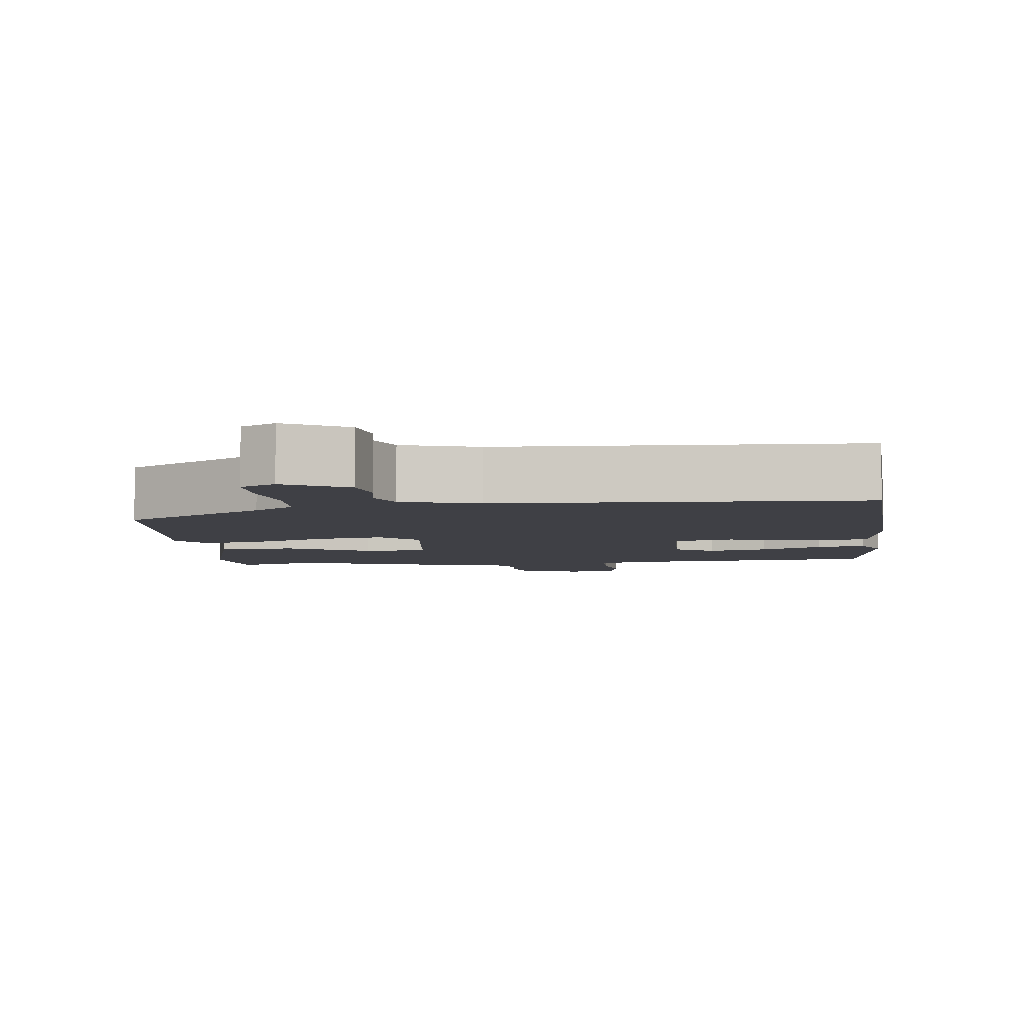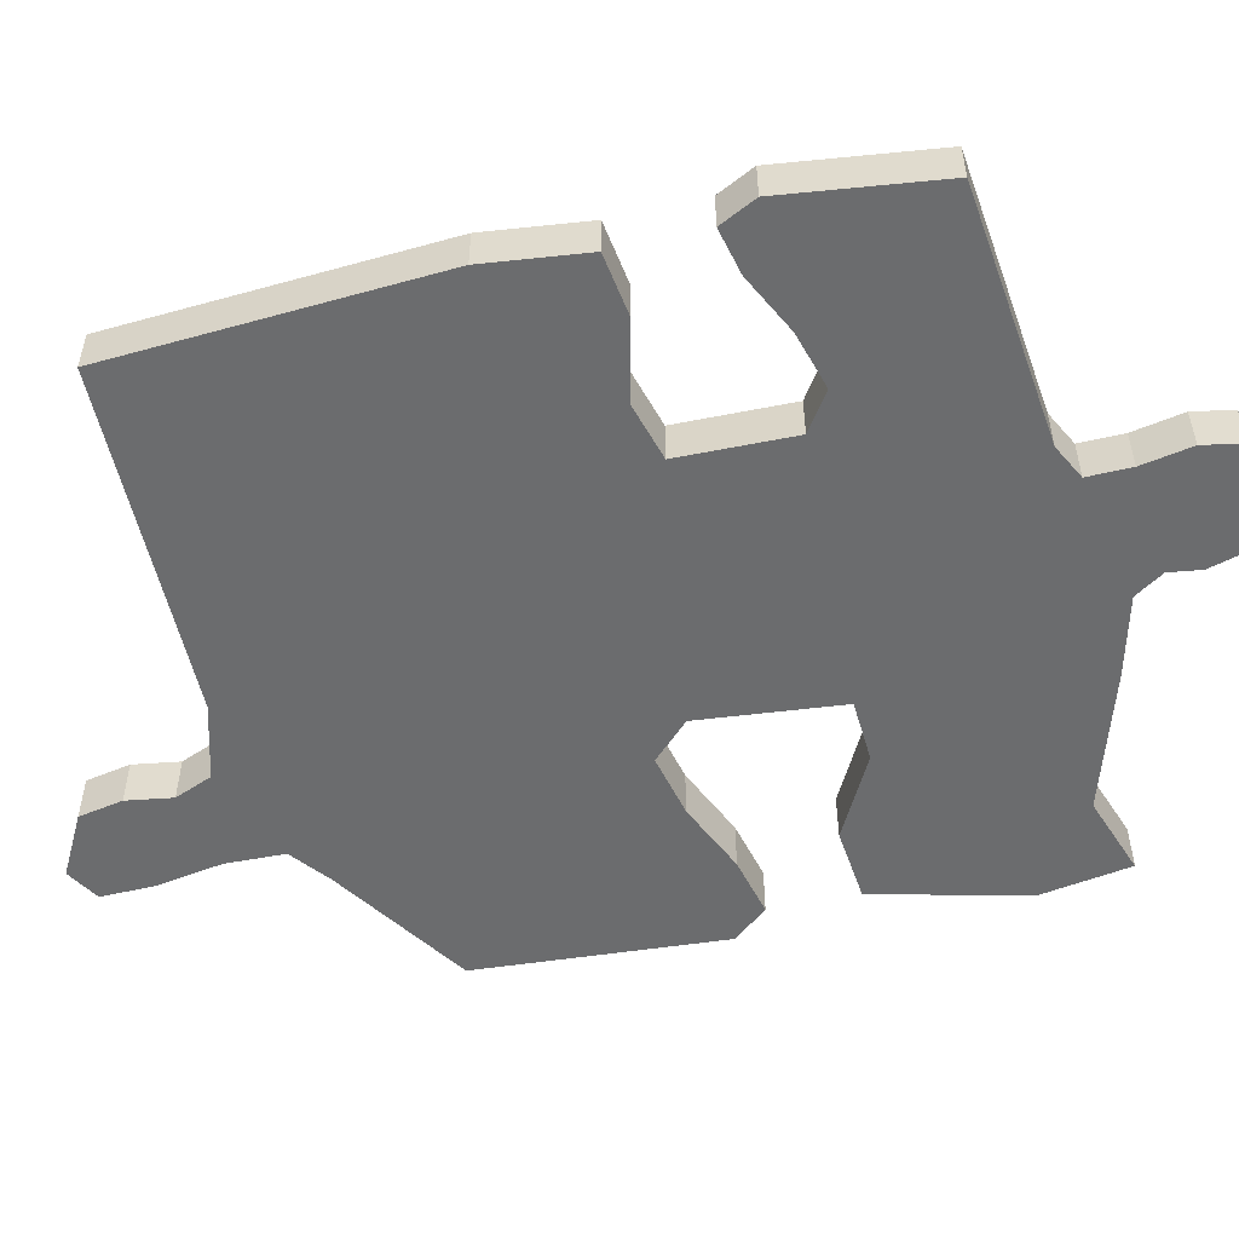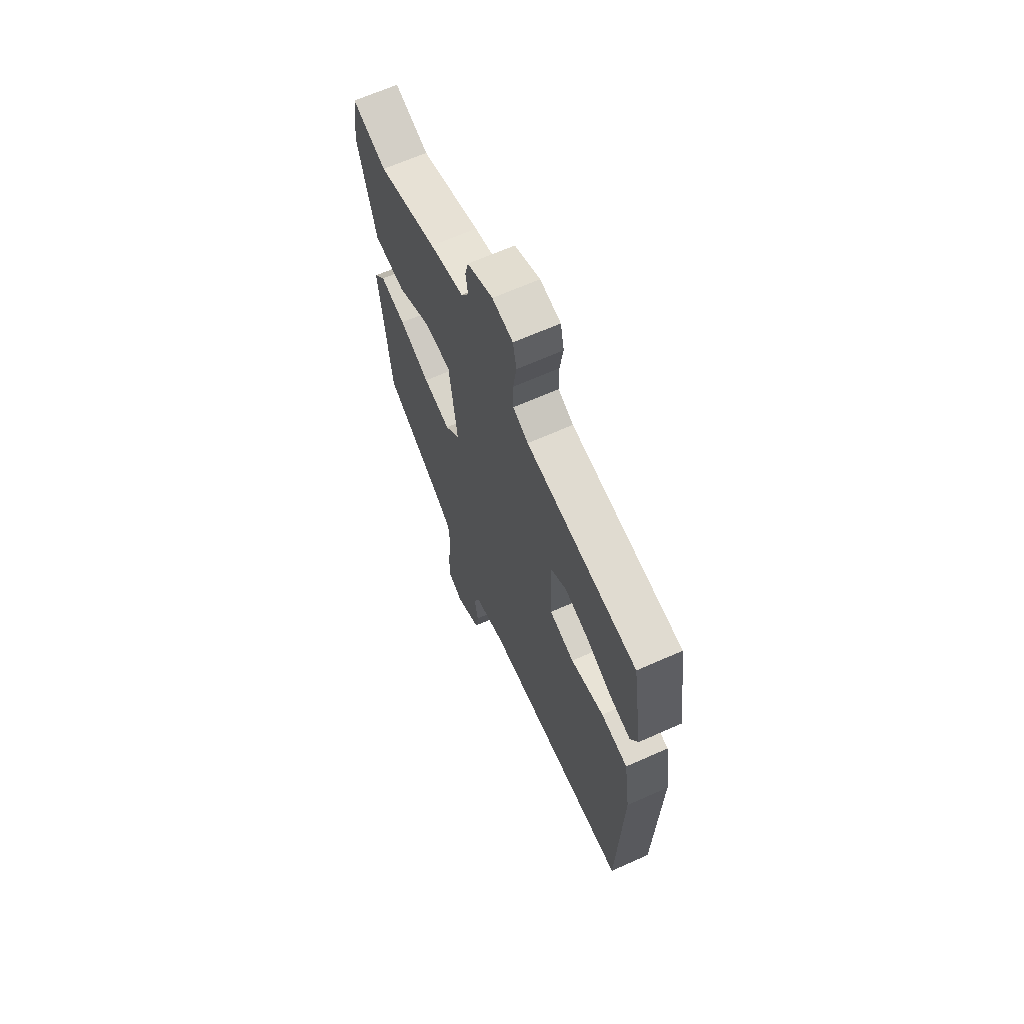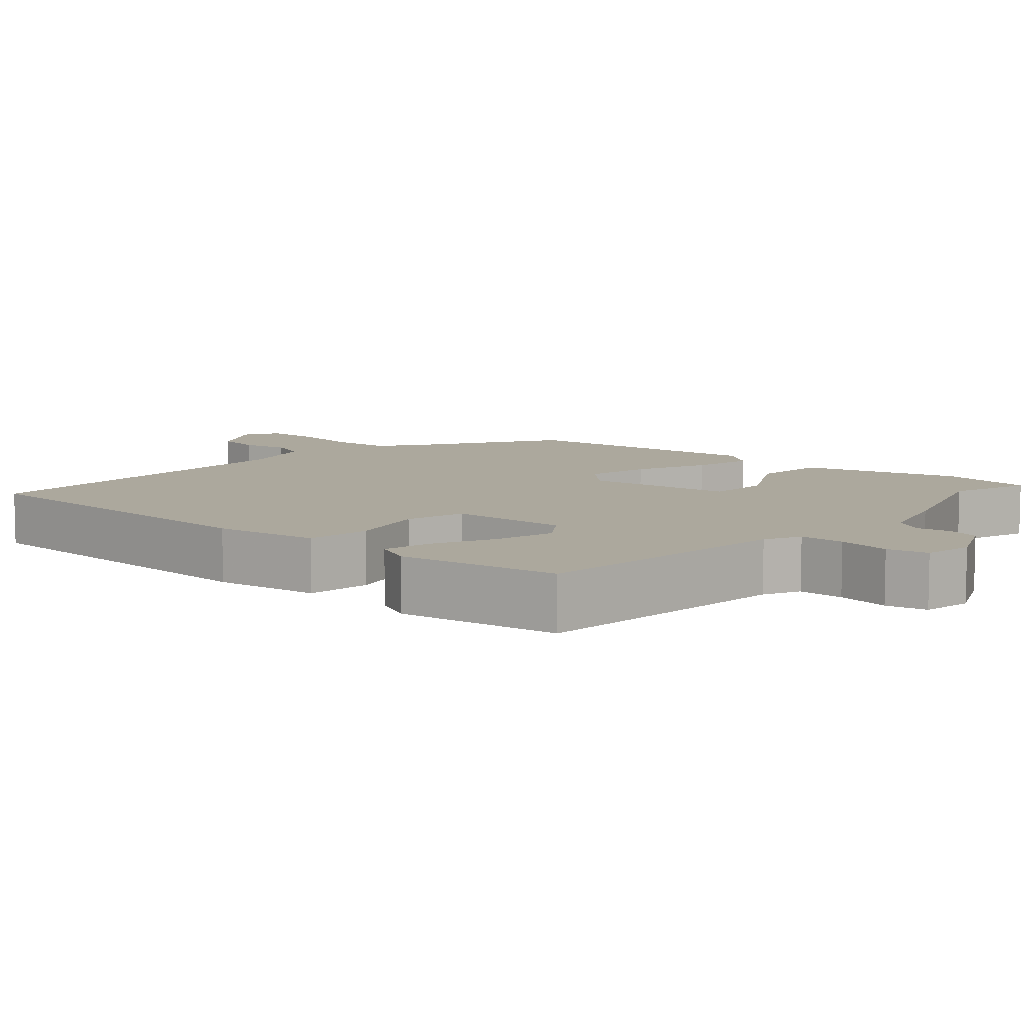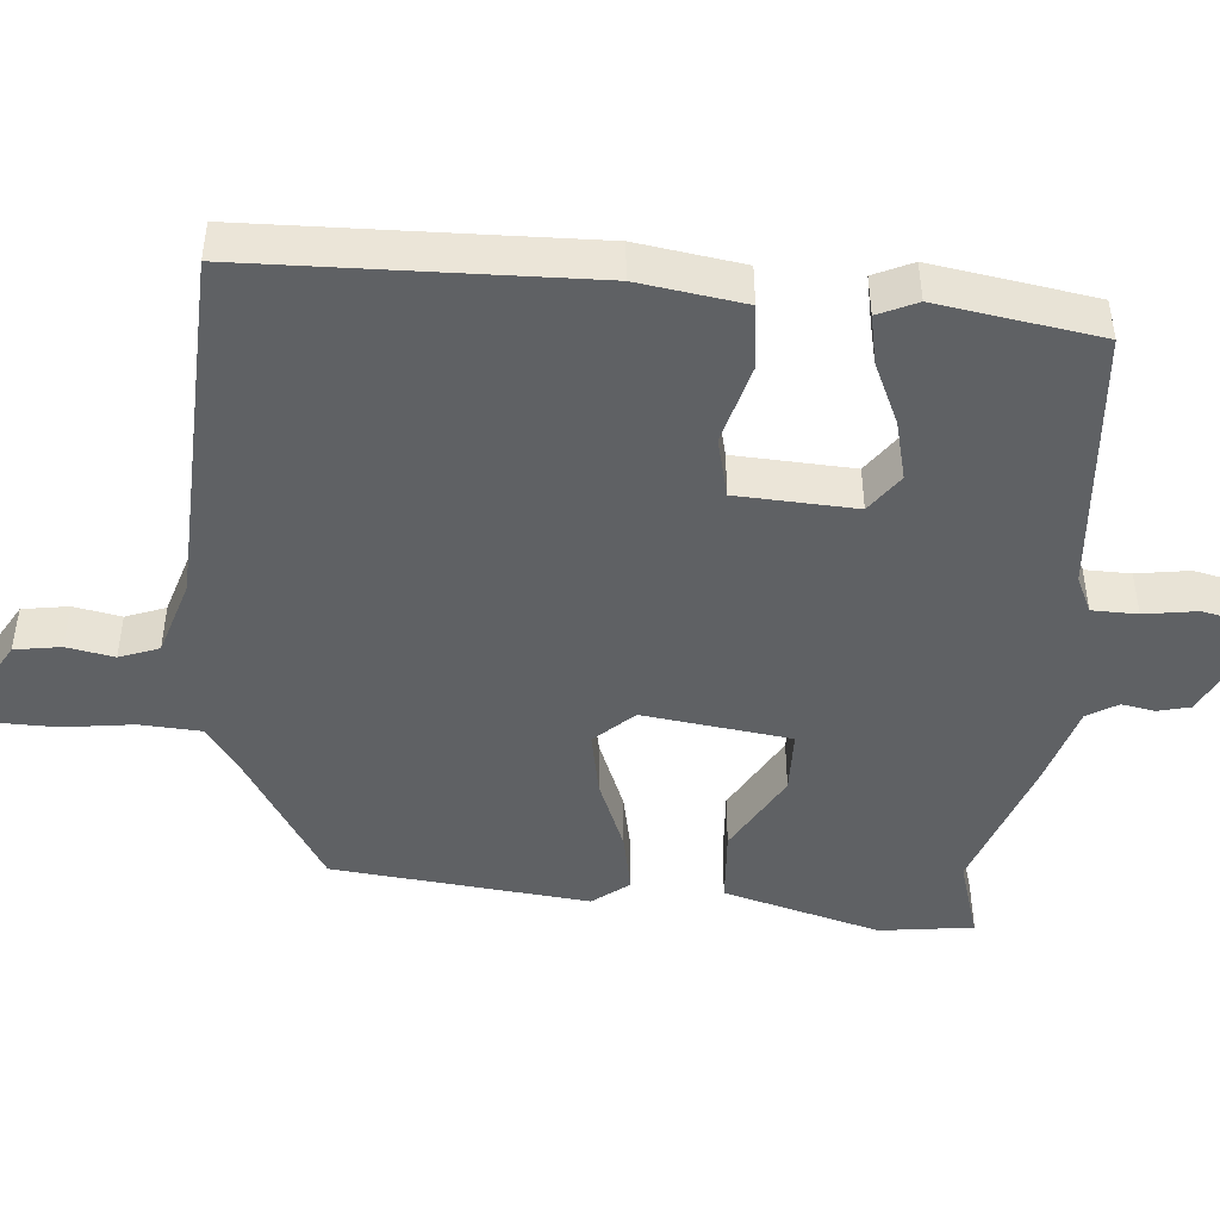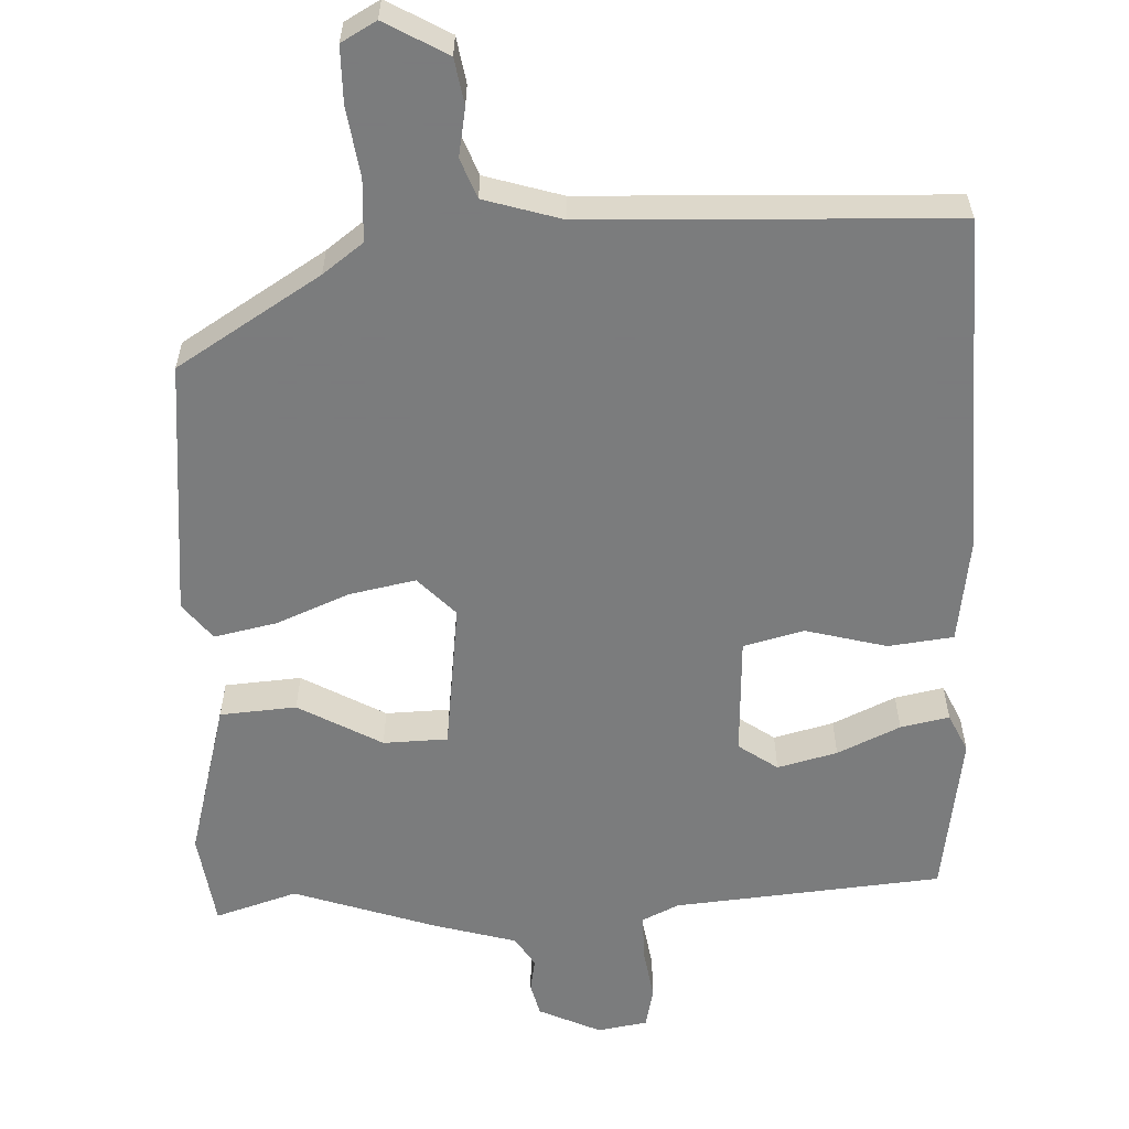
<metadata>
{"format":"obj","ext":"obj","renderer":"f3d","projection":"perspective","resolution":1024,"background":"white","views":[{"elev":-5.2,"azim":-173.0,"up":"+Y"},{"elev":-53.6,"azim":-75.1,"up":"+Y"},{"elev":66.0,"azim":-114.1,"up":"+Z"},{"elev":8.6,"azim":-48.1,"up":"+Y"},{"elev":-45.8,"azim":-95.0,"up":"+Y"},{"elev":-58.6,"azim":-177.3,"up":"+Y"}]}
</metadata>
<code>
v -0.467 0.07 0.492
v -0.108 0.07 0.522
v -0.059 0.07 0.545
v -0.058 0.07 0.606
v -0.069 0.07 0.677
v -0.057 0.07 0.732
v 0.01 0.07 0.743
v 0.093 0.07 0.704
v 0.104 0.07 0.66
v 0.096 0.07 0.615
v 0.121 0.07 0.574
v 0.231 0.07 0.542
v 0.422 0.07 0.476
v 0.532 0.07 0.51
v 0.549 0.07 0.384
v 0.491 0.07 0.172
v 0.389 0.07 0.165
v 0.278 0.07 0.228
v 0.192 0.07 0.226
v 0.166 0.07 0.027
v 0.215 0.07 -0.025
v 0.303 0.07 -0.008
v 0.402 0.07 0.032
v 0.485 0.07 0.049
v 0.523 0.07 0
v 0.488 0.07 -0.345
v 0.296 0.07 -0.463
v 0.242 0.07 -0.503
v 0.237 0.07 -0.585
v 0.25 0.07 -0.679
v 0.249 0.07 -0.754
v 0.202 0.07 -0.78
v 0.119 0.07 -0.732
v 0.109 0.07 -0.67
v 0.121 0.07 -0.606
v 0.101 0.07 -0.553
v -0.002 0.07 -0.521
v -0.488 0.07 -0.5
v -0.501 0.07 -0.047
v -0.48 0.07 0.095
v -0.393 0.07 0.105
v -0.285 0.07 0.076
v -0.204 0.07 0.096
v -0.196 0.07 0.256
v -0.248 0.07 0.293
v -0.328 0.07 0.273
v -0.412 0.07 0.235
v -0.477 0.07 0.222
v -0.501 0.07 0.274
v -0.467 0 0.492
v -0.108 0 0.522
v -0.059 0 0.545
v -0.058 0 0.606
v -0.069 0 0.677
v -0.057 0 0.732
v 0.01 0 0.743
v 0.093 0 0.704
v 0.104 0 0.66
v 0.096 0 0.615
v 0.121 0 0.574
v 0.231 0 0.542
v 0.422 0 0.476
v 0.532 0 0.51
v 0.549 0 0.384
v 0.491 0 0.172
v 0.389 0 0.165
v 0.278 0 0.228
v 0.192 0 0.226
v 0.166 0 0.027
v 0.215 0 -0.025
v 0.303 0 -0.008
v 0.402 0 0.032
v 0.485 0 0.049
v 0.523 0 0
v 0.488 0 -0.345
v 0.296 0 -0.463
v 0.242 0 -0.503
v 0.237 0 -0.585
v 0.25 0 -0.679
v 0.249 0 -0.754
v 0.202 0 -0.78
v 0.119 0 -0.732
v 0.109 0 -0.67
v 0.121 0 -0.606
v 0.101 0 -0.553
v -0.002 0 -0.521
v -0.488 0 -0.5
v -0.501 0 -0.047
v -0.48 0 0.095
v -0.393 0 0.105
v -0.285 0 0.076
v -0.204 0 0.096
v -0.196 0 0.256
v -0.248 0 0.293
v -0.328 0 0.273
v -0.412 0 0.235
v -0.477 0 0.222
v -0.501 0 0.274
f 49 1 2
f 48 49 2
f 47 48 2
f 46 47 2
f 45 46 2 3
f 44 45 3
f 43 44 3
f 40 41 42
f 39 40 42
f 38 39 42
f 37 38 42
f 36 37 42 43
f 33 34 35
f 32 33 35
f 31 32 35
f 30 31 35
f 29 30 35
f 28 29 35 36
f 36 43 3
f 28 36 3
f 27 28 3
f 25 26 27
f 24 25 27
f 23 24 27
f 22 23 27
f 16 17 18
f 15 16 18
f 14 15 18
f 13 14 18
f 13 18 19
f 12 13 19
f 11 12 19
f 10 11 19 20
f 8 9 10
f 7 8 10
f 6 7 10
f 5 6 10
f 4 5 10
f 3 4 10 20
f 21 22 27
f 20 21 27
f 3 20 27
f 51 50 98
f 51 98 97
f 51 97 96
f 51 96 95
f 52 51 95 94
f 52 94 93
f 52 93 92
f 91 90 89
f 91 89 88
f 91 88 87
f 91 87 86
f 92 91 86 85
f 84 83 82
f 84 82 81
f 84 81 80
f 84 80 79
f 84 79 78
f 85 84 78 77
f 52 92 85
f 52 85 77
f 52 77 76
f 76 75 74
f 76 74 73
f 76 73 72
f 76 72 71
f 67 66 65
f 67 65 64
f 67 64 63
f 67 63 62
f 68 67 62
f 68 62 61
f 68 61 60
f 69 68 60 59
f 59 58 57
f 59 57 56
f 59 56 55
f 59 55 54
f 59 54 53
f 69 59 53 52
f 76 71 70
f 76 70 69
f 76 69 52
f 1 50 51 2
f 2 51 52 3
f 3 52 53 4
f 4 53 54 5
f 5 54 55 6
f 6 55 56 7
f 7 56 57 8
f 8 57 58 9
f 9 58 59 10
f 10 59 60 11
f 11 60 61 12
f 12 61 62 13
f 13 62 63 14
f 14 63 64 15
f 15 64 65 16
f 16 65 66 17
f 17 66 67 18
f 18 67 68 19
f 19 68 69 20
f 20 69 70 21
f 21 70 71 22
f 22 71 72 23
f 23 72 73 24
f 24 73 74 25
f 25 74 75 26
f 26 75 76 27
f 27 76 77 28
f 28 77 78 29
f 29 78 79 30
f 30 79 80 31
f 31 80 81 32
f 32 81 82 33
f 33 82 83 34
f 34 83 84 35
f 35 84 85 36
f 36 85 86 37
f 37 86 87 38
f 38 87 88 39
f 39 88 89 40
f 40 89 90 41
f 41 90 91 42
f 42 91 92 43
f 43 92 93 44
f 44 93 94 45
f 45 94 95 46
f 46 95 96 47
f 47 96 97 48
f 48 97 98 49
f 49 98 50 1

</code>
